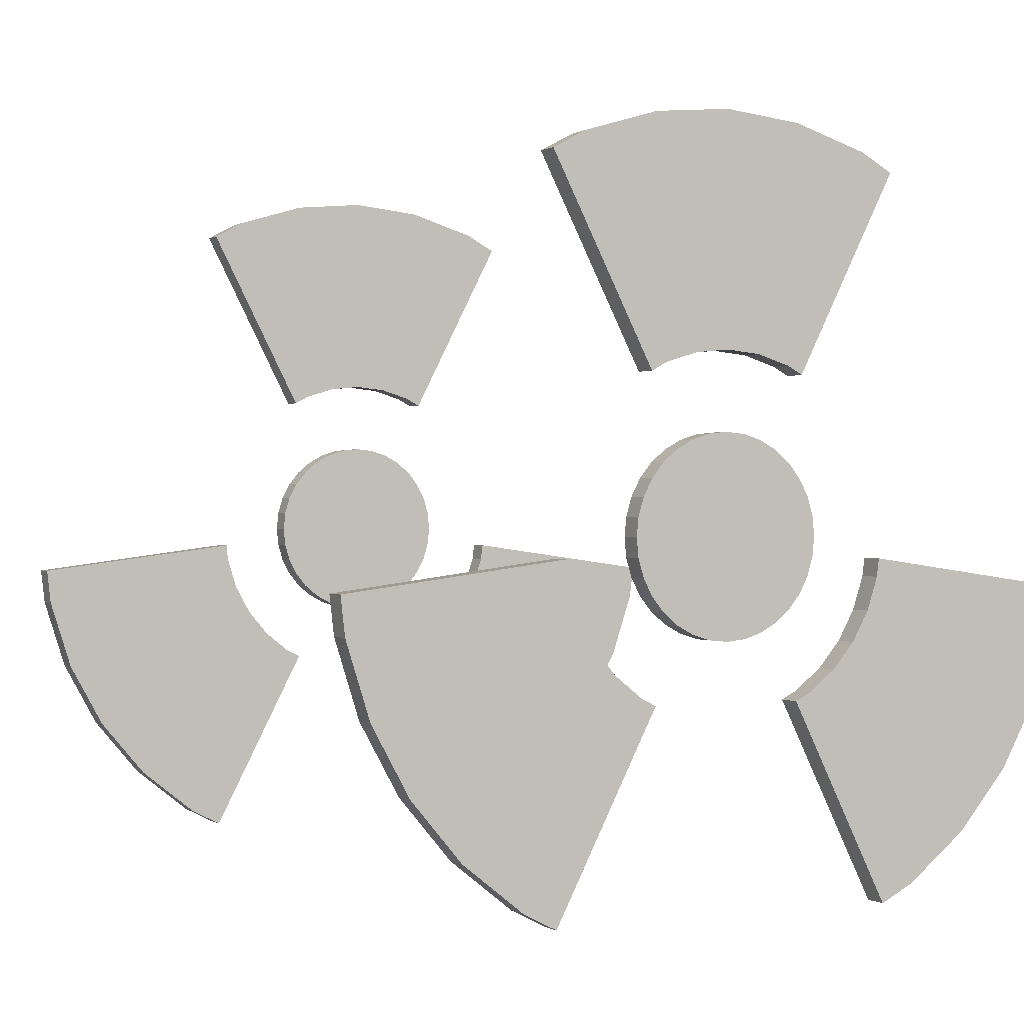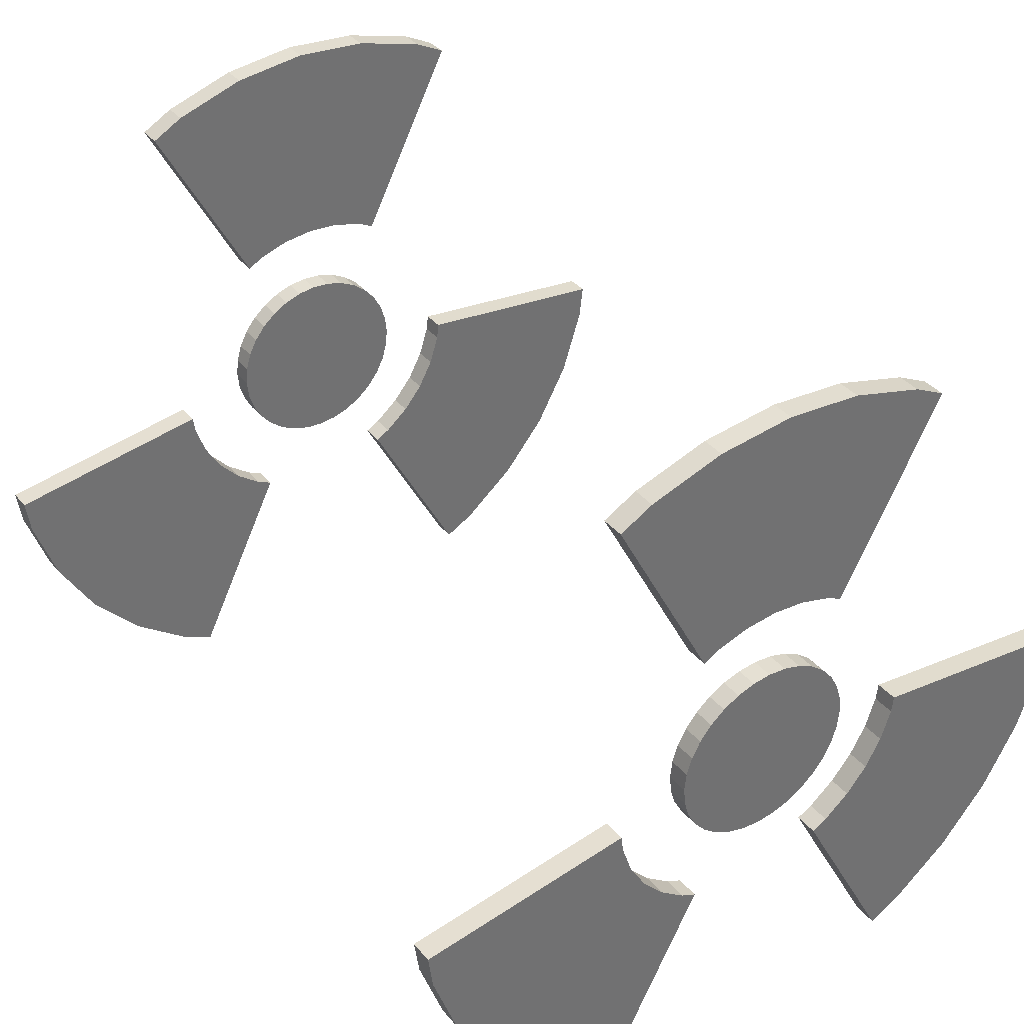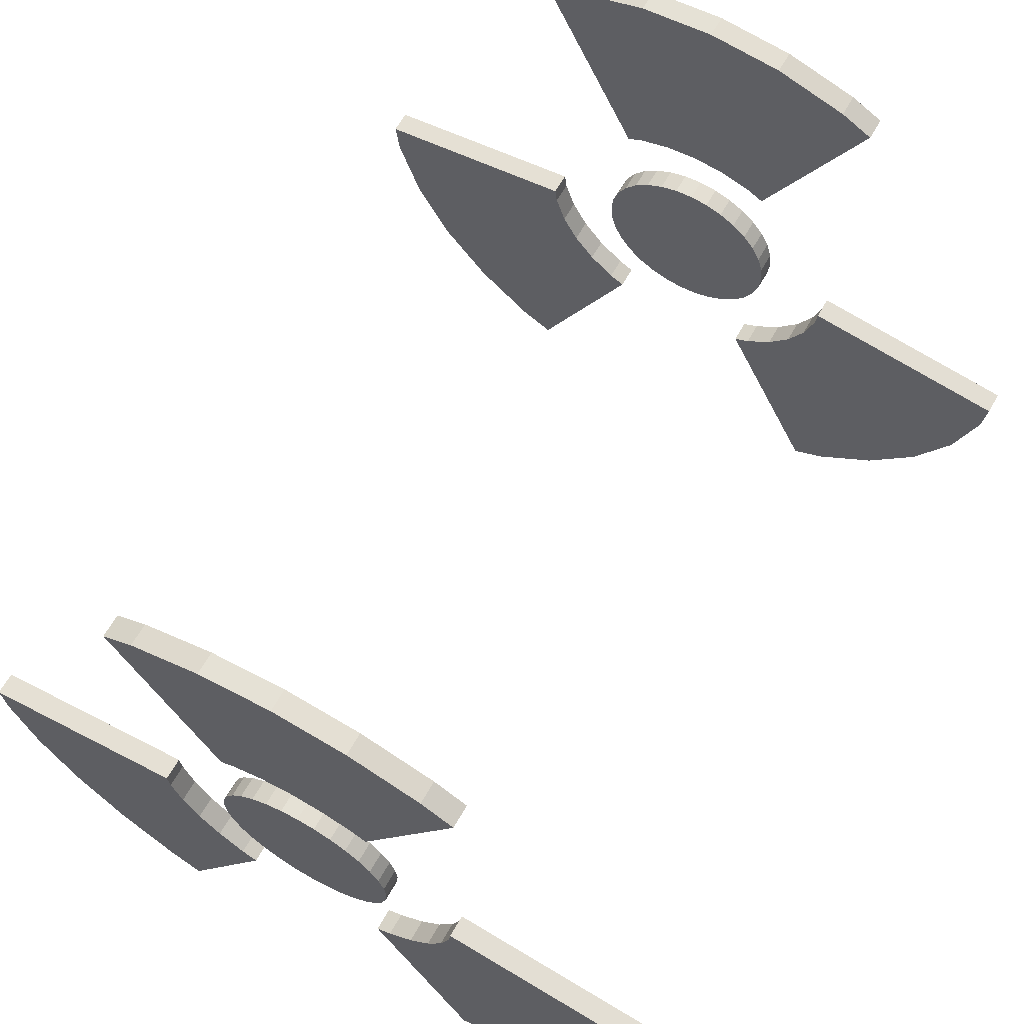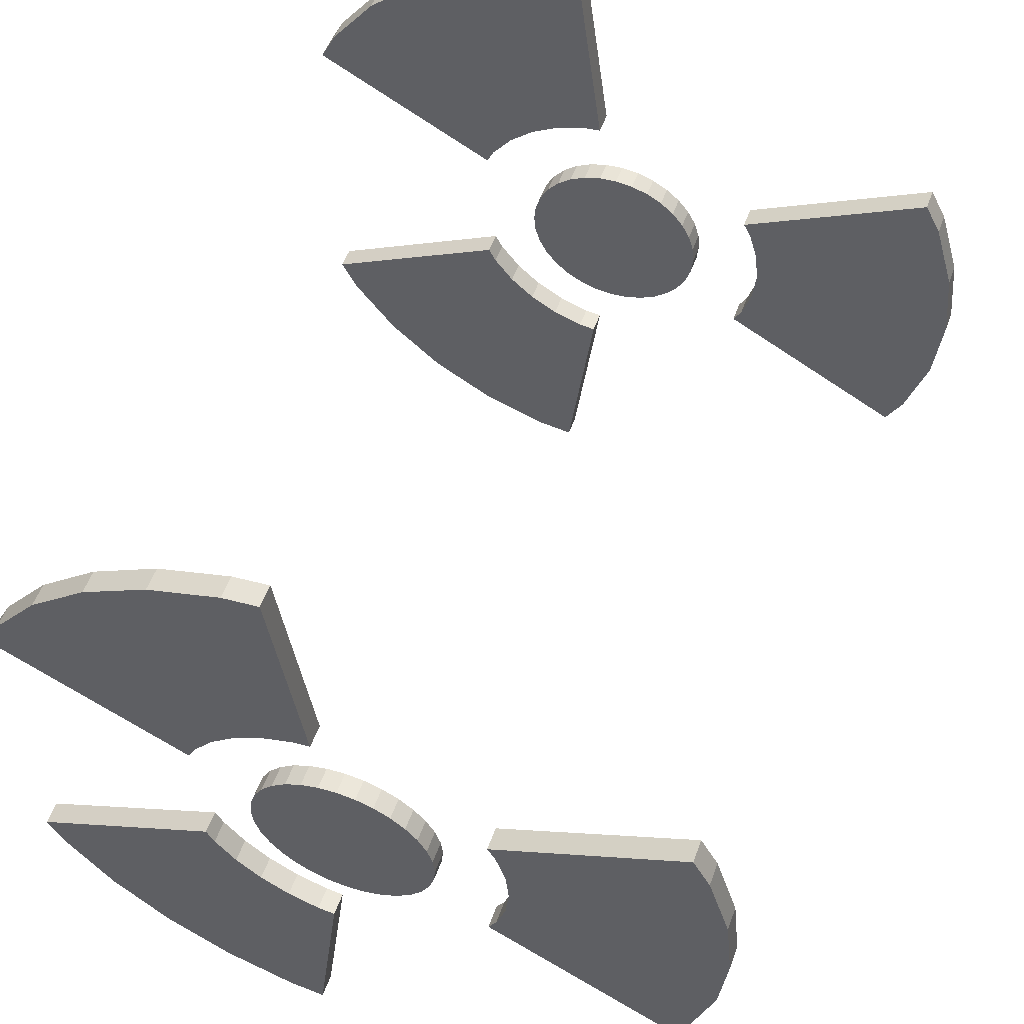
<metadata>
{"format":"obj","ext":"obj","renderer":"f3d","projection":"perspective","resolution":1024,"background":"white","views":[{"elev":0.2,"azim":62.2,"up":"+Z"},{"elev":37.5,"azim":-124.8,"up":"+Z"},{"elev":64.5,"azim":-60.4,"up":"+Z"},{"elev":54.6,"azim":-70.1,"up":"+Y"}]}
</metadata>
<code>
o Circle.001
v 1.033 0 -0.2457
v 1.033 0.04792 -0.2409
v 1.033 0.09401 -0.227
v 1.033 0.1365 -0.2043
v 1.033 0.1737 -0.1737
v 1.033 0.2043 -0.1365
v 1.033 0.227 -0.09401
v 1.033 0.2409 -0.04792
v 1.033 0.2457 0
v 1.033 0.2409 0.04792
v 1.033 0.227 0.09401
v 1.033 0.2043 0.1365
v 1.033 0.1737 0.1737
v 1.033 0.1365 0.2043
v 1.033 0.09401 0.227
v 1.033 0.04792 0.2409
v 1.033 -0 0.2457
v 1.033 -0.04792 0.2409
v 1.033 -0.09401 0.227
v 1.033 -0.1365 0.2043
v 1.033 -0.1737 0.1737
v 1.033 -0.2043 0.1365
v 1.033 -0.227 0.09401
v 1.033 -0.2409 0.04792
v 1.033 -0.2457 0
v 1.033 -0.2409 -0.04792
v 1.033 -0.227 -0.09401
v 1.033 -0.2043 -0.1365
v 1.033 -0.1737 -0.1737
v 1.033 -0.1365 -0.2043
v 1.033 -0.09401 -0.227
v 1.033 -0.04792 -0.2409
v 1.089 0 -0.2457
v 1.089 0.04792 -0.2409
v 1.089 0.09401 -0.227
v 1.089 0.1365 -0.2043
v 1.089 0.1737 -0.1737
v 1.089 0.2043 -0.1365
v 1.089 0.227 -0.09401
v 1.089 0.2409 -0.04792
v 1.089 0.2457 0
v 1.089 0.2409 0.04792
v 1.089 0.227 0.09401
v 1.089 0.2043 0.1365
v 1.089 0.1737 0.1737
v 1.089 0.1365 0.2043
v 1.089 0.09401 0.227
v 1.089 0.04792 0.2409
v 1.089 -0 0.2457
v 1.089 -0.04792 0.2409
v 1.089 -0.09401 0.227
v 1.089 -0.1365 0.2043
v 1.089 -0.1737 0.1737
v 1.089 -0.2043 0.1365
v 1.089 -0.227 0.09401
v 1.089 -0.2409 0.04792
v 1.089 -0.2457 0
v 1.089 -0.2409 -0.04792
v 1.089 -0.227 -0.09401
v 1.089 -0.2043 -0.1365
v 1.089 -0.1737 -0.1737
v 1.089 -0.1365 -0.2043
v 1.089 -0.09401 -0.227
v 1.089 -0.04792 -0.2409
v 1.033 0.3827 0.9239
v 1.033 0.1951 0.9808
v 1.033 -0 1
v 1.033 -0.1951 0.9808
v 1.033 -0.3827 0.9239
v 1.033 0.1676 0.4046
v 1.033 0.08543 0.4295
v 1.033 -0 0.4379
v 1.033 -0.08543 0.4295
v 1.033 -0.1676 0.4046
v 1.093 0.3827 0.9239
v 1.093 0.1951 0.9808
v 1.093 -0 1
v 1.093 -0.1951 0.9808
v 1.093 -0.3827 0.9239
v 1.093 0.1676 0.4046
v 1.093 0.08543 0.4295
v 1.093 -0 0.4379
v 1.093 -0.08543 0.4295
v 1.093 -0.1676 0.4046
v 1.033 0.4658 0.8794
v 1.033 0.2071 0.3834
v 1.033 -0.4658 0.8794
v 1.033 -0.2071 0.3834
v 1.093 0.2071 0.3834
v 1.093 0.4658 0.8794
v 1.093 -0.2071 0.3834
v 1.093 -0.4658 0.8794
v 1.033 0.529 -0.8486
v 1.033 0.6844 -0.7291
v 1.033 0.8135 -0.5816
v 1.033 0.9113 -0.4117
v 1.033 0.9741 -0.226
v 1.033 0.2316 -0.3716
v 1.033 0.2997 -0.3193
v 1.033 0.3562 -0.2547
v 1.033 0.3991 -0.1803
v 1.033 0.4266 -0.09896
v 1.093 0.529 -0.8486
v 1.093 0.6844 -0.7291
v 1.093 0.8135 -0.5816
v 1.093 0.9113 -0.4117
v 1.093 0.9741 -0.226
v 1.093 0.2316 -0.3716
v 1.093 0.2997 -0.3193
v 1.093 0.3562 -0.2547
v 1.093 0.3991 -0.1803
v 1.093 0.4266 -0.09896
v 1.033 0.4445 -0.8904
v 1.033 0.1915 -0.3914
v 1.033 0.9863 -0.1325
v 1.033 0.4324 -0.05456
v 1.093 0.1915 -0.3914
v 1.093 0.4445 -0.8904
v 1.093 0.4324 -0.05456
v 1.093 0.9863 -0.1325
v 1.033 -0.9774 -0.2115
v 1.033 -0.9173 -0.3981
v 1.033 -0.822 -0.5694
v 1.033 -0.6952 -0.7189
v 1.033 -0.5416 -0.8407
v 1.033 -0.428 -0.09261
v 1.033 -0.4017 -0.1743
v 1.033 -0.36 -0.2493
v 1.033 -0.3044 -0.3148
v 1.033 -0.2371 -0.3681
v 1.093 -0.9774 -0.2115
v 1.093 -0.9173 -0.3981
v 1.093 -0.822 -0.5694
v 1.093 -0.6952 -0.7189
v 1.093 -0.5416 -0.8407
v 1.093 -0.428 -0.09261
v 1.093 -0.4017 -0.1743
v 1.093 -0.36 -0.2493
v 1.093 -0.3044 -0.3148
v 1.093 -0.2371 -0.3681
v 1.033 -0.9882 -0.1178
v 1.033 -0.4331 -0.04813
v 1.033 -0.4577 -0.8837
v 1.033 -0.1973 -0.3886
v 1.093 -0.4331 -0.04813
v 1.093 -0.9882 -0.1178
v 1.093 -0.1973 -0.3886
v 1.093 -0.4577 -0.8837
v -1.07 0 -0.2457
v -1.07 0.04792 -0.2409
v -1.07 0.09401 -0.227
v -1.07 0.1365 -0.2043
v -1.07 0.1737 -0.1737
v -1.07 0.2043 -0.1365
v -1.07 0.227 -0.09401
v -1.07 0.2409 -0.04792
v -1.07 0.2457 0
v -1.07 0.2409 0.04792
v -1.07 0.227 0.09401
v -1.07 0.2043 0.1365
v -1.07 0.1737 0.1737
v -1.07 0.1365 0.2043
v -1.07 0.09401 0.227
v -1.07 0.04792 0.2409
v -1.07 -0 0.2457
v -1.07 -0.04792 0.2409
v -1.07 -0.09401 0.227
v -1.07 -0.1365 0.2043
v -1.07 -0.1737 0.1737
v -1.07 -0.2043 0.1365
v -1.07 -0.227 0.09401
v -1.07 -0.2409 0.04792
v -1.07 -0.2457 0
v -1.07 -0.2409 -0.04792
v -1.07 -0.227 -0.09401
v -1.07 -0.2043 -0.1365
v -1.07 -0.1737 -0.1737
v -1.07 -0.1365 -0.2043
v -1.07 -0.09401 -0.227
v -1.07 -0.04792 -0.2409
v -1.014 0 -0.2457
v -1.014 0.04792 -0.2409
v -1.014 0.09401 -0.227
v -1.014 0.1365 -0.2043
v -1.014 0.1737 -0.1737
v -1.014 0.2043 -0.1365
v -1.014 0.227 -0.09401
v -1.014 0.2409 -0.04792
v -1.014 0.2457 0
v -1.014 0.2409 0.04792
v -1.014 0.227 0.09401
v -1.014 0.2043 0.1365
v -1.014 0.1737 0.1737
v -1.014 0.1365 0.2043
v -1.014 0.09401 0.227
v -1.014 0.04792 0.2409
v -1.014 -0 0.2457
v -1.014 -0.04792 0.2409
v -1.014 -0.09401 0.227
v -1.014 -0.1365 0.2043
v -1.014 -0.1737 0.1737
v -1.014 -0.2043 0.1365
v -1.014 -0.227 0.09401
v -1.014 -0.2409 0.04792
v -1.014 -0.2457 0
v -1.014 -0.2409 -0.04792
v -1.014 -0.227 -0.09401
v -1.014 -0.2043 -0.1365
v -1.014 -0.1737 -0.1737
v -1.014 -0.1365 -0.2043
v -1.014 -0.09401 -0.227
v -1.014 -0.04792 -0.2409
v -1.07 0.3827 0.9239
v -1.07 0.1951 0.9808
v -1.07 -0 1
v -1.07 -0.1951 0.9808
v -1.07 -0.3827 0.9239
v -1.07 0.1676 0.4046
v -1.07 0.08543 0.4295
v -1.07 -0 0.4379
v -1.07 -0.08543 0.4295
v -1.07 -0.1676 0.4046
v -1.011 0.3827 0.9239
v -1.011 0.1951 0.9808
v -1.011 -0 1
v -1.011 -0.1951 0.9808
v -1.011 -0.3827 0.9239
v -1.011 0.1676 0.4046
v -1.011 0.08543 0.4295
v -1.011 -0 0.4379
v -1.011 -0.08543 0.4295
v -1.011 -0.1676 0.4046
v -1.07 0.4658 0.8794
v -1.07 0.2071 0.3834
v -1.07 -0.4658 0.8794
v -1.07 -0.2071 0.3834
v -1.011 0.2071 0.3834
v -1.011 0.4658 0.8794
v -1.011 -0.2071 0.3834
v -1.011 -0.4658 0.8794
v -1.07 0.529 -0.8486
v -1.07 0.6844 -0.7291
v -1.07 0.8135 -0.5816
v -1.07 0.9113 -0.4117
v -1.07 0.9741 -0.226
v -1.07 0.2316 -0.3716
v -1.07 0.2997 -0.3193
v -1.07 0.3562 -0.2547
v -1.07 0.3991 -0.1803
v -1.07 0.4266 -0.09896
v -1.011 0.529 -0.8486
v -1.011 0.6844 -0.7291
v -1.011 0.8135 -0.5816
v -1.011 0.9113 -0.4117
v -1.011 0.9741 -0.226
v -1.011 0.2316 -0.3716
v -1.011 0.2997 -0.3193
v -1.011 0.3562 -0.2547
v -1.011 0.3991 -0.1803
v -1.011 0.4266 -0.09896
v -1.07 0.4445 -0.8904
v -1.07 0.1915 -0.3914
v -1.07 0.9863 -0.1325
v -1.07 0.4324 -0.05456
v -1.011 0.1915 -0.3914
v -1.011 0.4445 -0.8904
v -1.011 0.4324 -0.05456
v -1.011 0.9863 -0.1325
v -1.07 -0.9774 -0.2115
v -1.07 -0.9173 -0.3981
v -1.07 -0.822 -0.5694
v -1.07 -0.6952 -0.7189
v -1.07 -0.5416 -0.8407
v -1.07 -0.428 -0.09261
v -1.07 -0.4017 -0.1743
v -1.07 -0.36 -0.2493
v -1.07 -0.3044 -0.3148
v -1.07 -0.2371 -0.3681
v -1.011 -0.9774 -0.2115
v -1.011 -0.9173 -0.3981
v -1.011 -0.822 -0.5694
v -1.011 -0.6952 -0.7189
v -1.011 -0.5416 -0.8407
v -1.011 -0.428 -0.09261
v -1.011 -0.4017 -0.1743
v -1.011 -0.36 -0.2493
v -1.011 -0.3044 -0.3148
v -1.011 -0.2371 -0.3681
v -1.07 -0.9882 -0.1178
v -1.07 -0.4331 -0.04813
v -1.07 -0.4577 -0.8837
v -1.07 -0.1973 -0.3886
v -1.011 -0.4331 -0.04813
v -1.011 -0.9882 -0.1178
v -1.011 -0.1973 -0.3886
v -1.011 -0.4577 -0.8837
f 19 11 3
f 41 49 57
f 18 49 17
f 5 36 4
f 32 63 31
f 19 50 18
f 6 37 5
f 1 64 32
f 20 51 19
f 7 38 6
f 21 52 20
f 8 39 7
f 22 53 21
f 9 40 8
f 23 54 22
f 10 41 9
f 24 55 23
f 11 42 10
f 25 56 24
f 12 43 11
f 26 57 25
f 13 44 12
f 27 58 26
f 14 45 13
f 28 59 27
f 15 46 14
f 2 33 1
f 29 60 28
f 16 47 15
f 3 34 2
f 30 61 29
f 17 48 16
f 4 35 3
f 31 62 30
f 70 85 86
f 65 71 66
f 67 71 72
f 67 73 68
f 68 74 69
f 74 87 69
f 80 90 75
f 81 75 76
f 77 81 76
f 83 77 78
f 84 78 79
f 84 92 91
f 65 90 85
f 76 65 66
f 77 66 67
f 78 67 68
f 79 68 69
f 69 92 79
f 80 86 89
f 80 71 70
f 81 72 71
f 82 73 72
f 83 74 73
f 84 88 74
f 85 89 86
f 91 87 88
f 98 113 114
f 93 99 94
f 95 99 100
f 95 101 96
f 97 101 102
f 102 115 97
f 108 118 103
f 109 103 104
f 105 109 104
f 111 105 106
f 107 111 106
f 112 120 119
f 93 118 113
f 104 93 94
f 105 94 95
f 106 95 96
f 107 96 97
f 97 120 107
f 108 114 117
f 108 99 98
f 109 100 99
f 110 101 100
f 111 102 101
f 112 116 102
f 113 117 114
f 119 115 116
f 126 141 142
f 121 127 122
f 123 127 128
f 123 129 124
f 125 129 130
f 130 143 125
f 136 146 131
f 137 131 132
f 133 137 132
f 139 133 134
f 135 139 134
f 140 148 147
f 121 146 141
f 132 121 122
f 133 122 123
f 134 123 124
f 135 124 125
f 125 148 135
f 136 142 145
f 136 127 126
f 137 128 127
f 138 129 128
f 139 130 129
f 140 144 130
f 141 145 142
f 147 143 144
f 167 159 151
f 189 197 205
f 166 197 165
f 153 184 152
f 180 211 179
f 167 198 166
f 154 185 153
f 149 212 180
f 168 199 167
f 155 186 154
f 169 200 168
f 156 187 155
f 170 201 169
f 157 188 156
f 171 202 170
f 158 189 157
f 172 203 171
f 159 190 158
f 173 204 172
f 160 191 159
f 174 205 173
f 161 192 160
f 175 206 174
f 162 193 161
f 176 207 175
f 163 194 162
f 150 181 149
f 177 208 176
f 164 195 163
f 151 182 150
f 178 209 177
f 165 196 164
f 152 183 151
f 179 210 178
f 218 233 234
f 213 219 214
f 215 219 220
f 215 221 216
f 216 222 217
f 222 235 217
f 228 238 223
f 229 223 224
f 225 229 224
f 231 225 226
f 232 226 227
f 232 240 239
f 213 238 233
f 224 213 214
f 225 214 215
f 226 215 216
f 227 216 217
f 217 240 227
f 228 234 237
f 228 219 218
f 229 220 219
f 230 221 220
f 231 222 221
f 232 236 222
f 233 237 234
f 239 235 236
f 246 261 262
f 241 247 242
f 243 247 248
f 243 249 244
f 245 249 250
f 250 263 245
f 256 266 251
f 257 251 252
f 253 257 252
f 259 253 254
f 255 259 254
f 260 268 267
f 241 266 261
f 252 241 242
f 253 242 243
f 254 243 244
f 255 244 245
f 245 268 255
f 256 262 265
f 256 247 246
f 257 248 247
f 258 249 248
f 259 250 249
f 260 264 250
f 261 265 262
f 267 263 264
f 274 289 290
f 269 275 270
f 271 275 276
f 271 277 272
f 273 277 278
f 278 291 273
f 284 294 279
f 285 279 280
f 281 285 280
f 287 281 282
f 283 287 282
f 288 296 295
f 269 294 289
f 280 269 270
f 281 270 271
f 282 271 272
f 283 272 273
f 273 296 283
f 284 290 293
f 284 275 274
f 285 276 275
f 286 277 276
f 287 278 277
f 288 292 278
f 289 293 290
f 295 291 292
f 3 2 1
f 1 32 31
f 31 30 29
f 29 28 31
f 28 27 31
f 27 26 25
f 25 24 27
f 24 23 27
f 23 22 19
f 22 21 19
f 21 20 19
f 19 18 17
f 17 16 15
f 15 14 13
f 13 12 15
f 12 11 15
f 11 10 9
f 9 8 7
f 7 6 3
f 6 5 3
f 5 4 3
f 3 1 27
f 1 31 27
f 19 17 11
f 17 15 11
f 11 9 3
f 9 7 3
f 27 23 19
f 3 27 19
f 33 34 37
f 34 35 37
f 35 36 37
f 37 38 41
f 38 39 41
f 39 40 41
f 41 42 43
f 43 44 41
f 44 45 41
f 45 46 47
f 47 48 49
f 49 50 51
f 51 52 49
f 52 53 49
f 53 54 57
f 54 55 57
f 55 56 57
f 57 58 59
f 59 60 61
f 61 62 63
f 63 64 61
f 64 33 61
f 45 47 41
f 47 49 41
f 57 59 33
f 59 61 33
f 33 37 41
f 49 53 57
f 33 41 57
f 18 50 49
f 5 37 36
f 32 64 63
f 19 51 50
f 6 38 37
f 1 33 64
f 20 52 51
f 7 39 38
f 21 53 52
f 8 40 39
f 22 54 53
f 9 41 40
f 23 55 54
f 10 42 41
f 24 56 55
f 11 43 42
f 25 57 56
f 12 44 43
f 26 58 57
f 13 45 44
f 27 59 58
f 14 46 45
f 28 60 59
f 15 47 46
f 2 34 33
f 29 61 60
f 16 48 47
f 3 35 34
f 30 62 61
f 17 49 48
f 4 36 35
f 31 63 62
f 70 65 85
f 65 70 71
f 67 66 71
f 67 72 73
f 68 73 74
f 74 88 87
f 80 89 90
f 81 80 75
f 77 82 81
f 83 82 77
f 84 83 78
f 84 79 92
f 65 75 90
f 76 75 65
f 77 76 66
f 78 77 67
f 79 78 68
f 69 87 92
f 80 70 86
f 80 81 71
f 81 82 72
f 82 83 73
f 83 84 74
f 84 91 88
f 85 90 89
f 91 92 87
f 98 93 113
f 93 98 99
f 95 94 99
f 95 100 101
f 97 96 101
f 102 116 115
f 108 117 118
f 109 108 103
f 105 110 109
f 111 110 105
f 107 112 111
f 112 107 120
f 93 103 118
f 104 103 93
f 105 104 94
f 106 105 95
f 107 106 96
f 97 115 120
f 108 98 114
f 108 109 99
f 109 110 100
f 110 111 101
f 111 112 102
f 112 119 116
f 113 118 117
f 119 120 115
f 126 121 141
f 121 126 127
f 123 122 127
f 123 128 129
f 125 124 129
f 130 144 143
f 136 145 146
f 137 136 131
f 133 138 137
f 139 138 133
f 135 140 139
f 140 135 148
f 121 131 146
f 132 131 121
f 133 132 122
f 134 133 123
f 135 134 124
f 125 143 148
f 136 126 142
f 136 137 127
f 137 138 128
f 138 139 129
f 139 140 130
f 140 147 144
f 141 146 145
f 147 148 143
f 151 150 149
f 149 180 179
f 179 178 177
f 177 176 179
f 176 175 179
f 175 174 173
f 173 172 175
f 172 171 175
f 171 170 167
f 170 169 167
f 169 168 167
f 167 166 165
f 165 164 163
f 163 162 161
f 161 160 163
f 160 159 163
f 159 158 157
f 157 156 155
f 155 154 151
f 154 153 151
f 153 152 151
f 151 149 175
f 149 179 175
f 167 165 159
f 165 163 159
f 159 157 151
f 157 155 151
f 175 171 167
f 151 175 167
f 181 182 185
f 182 183 185
f 183 184 185
f 185 186 189
f 186 187 189
f 187 188 189
f 189 190 191
f 191 192 189
f 192 193 189
f 193 194 195
f 195 196 197
f 197 198 199
f 199 200 197
f 200 201 197
f 201 202 205
f 202 203 205
f 203 204 205
f 205 206 207
f 207 208 209
f 209 210 211
f 211 212 209
f 212 181 209
f 193 195 189
f 195 197 189
f 205 207 181
f 207 209 181
f 181 185 189
f 197 201 205
f 181 189 205
f 166 198 197
f 153 185 184
f 180 212 211
f 167 199 198
f 154 186 185
f 149 181 212
f 168 200 199
f 155 187 186
f 169 201 200
f 156 188 187
f 170 202 201
f 157 189 188
f 171 203 202
f 158 190 189
f 172 204 203
f 159 191 190
f 173 205 204
f 160 192 191
f 174 206 205
f 161 193 192
f 175 207 206
f 162 194 193
f 176 208 207
f 163 195 194
f 150 182 181
f 177 209 208
f 164 196 195
f 151 183 182
f 178 210 209
f 165 197 196
f 152 184 183
f 179 211 210
f 218 213 233
f 213 218 219
f 215 214 219
f 215 220 221
f 216 221 222
f 222 236 235
f 228 237 238
f 229 228 223
f 225 230 229
f 231 230 225
f 232 231 226
f 232 227 240
f 213 223 238
f 224 223 213
f 225 224 214
f 226 225 215
f 227 226 216
f 217 235 240
f 228 218 234
f 228 229 219
f 229 230 220
f 230 231 221
f 231 232 222
f 232 239 236
f 233 238 237
f 239 240 235
f 246 241 261
f 241 246 247
f 243 242 247
f 243 248 249
f 245 244 249
f 250 264 263
f 256 265 266
f 257 256 251
f 253 258 257
f 259 258 253
f 255 260 259
f 260 255 268
f 241 251 266
f 252 251 241
f 253 252 242
f 254 253 243
f 255 254 244
f 245 263 268
f 256 246 262
f 256 257 247
f 257 258 248
f 258 259 249
f 259 260 250
f 260 267 264
f 261 266 265
f 267 268 263
f 274 269 289
f 269 274 275
f 271 270 275
f 271 276 277
f 273 272 277
f 278 292 291
f 284 293 294
f 285 284 279
f 281 286 285
f 287 286 281
f 283 288 287
f 288 283 296
f 269 279 294
f 280 279 269
f 281 280 270
f 282 281 271
f 283 282 272
f 273 291 296
f 284 274 290
f 284 285 275
f 285 286 276
f 286 287 277
f 287 288 278
f 288 295 292
f 289 294 293
f 295 296 291

</code>
